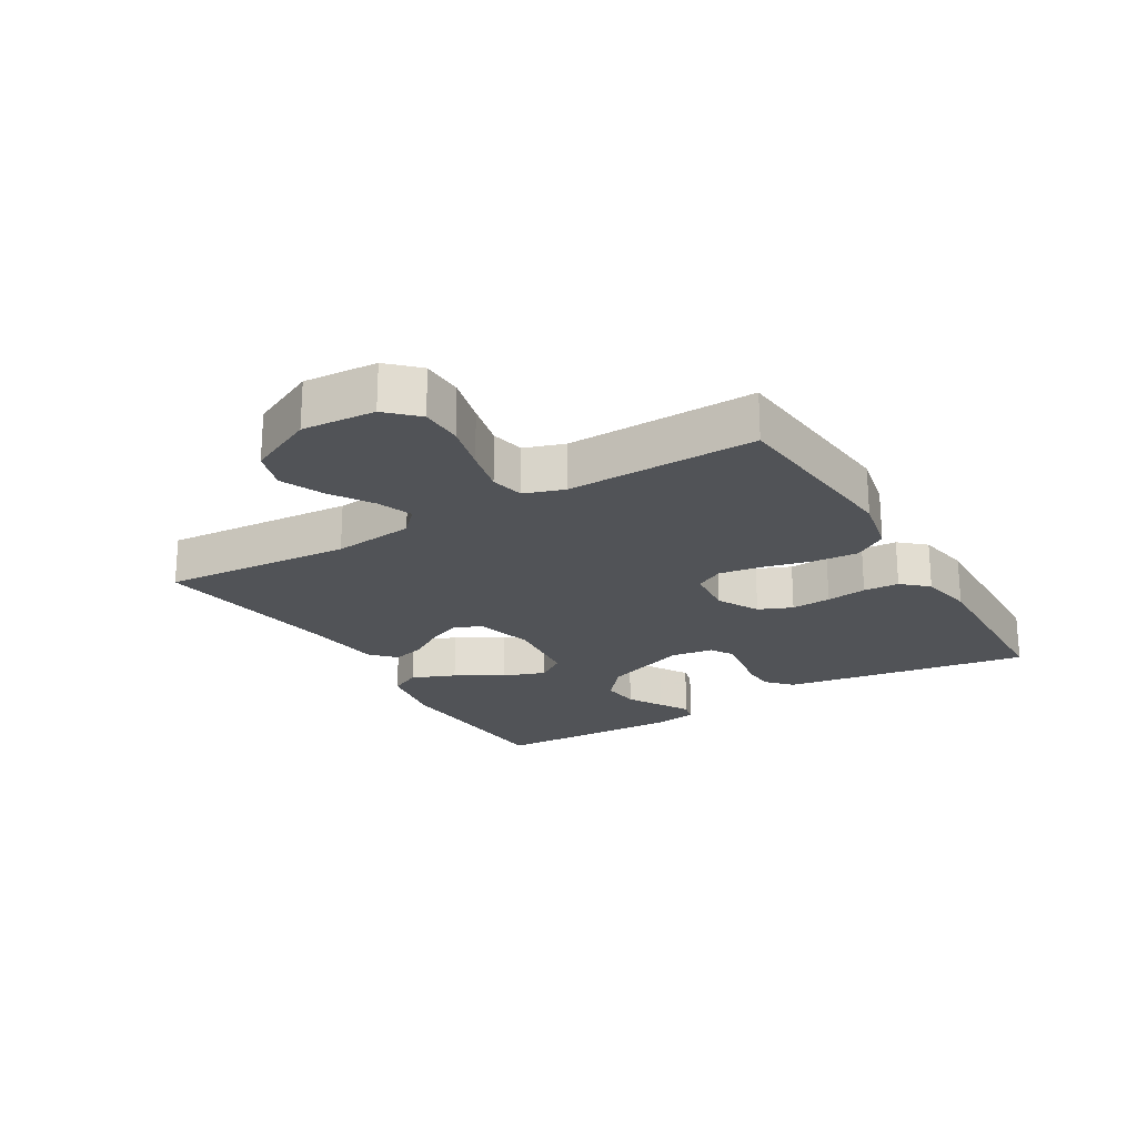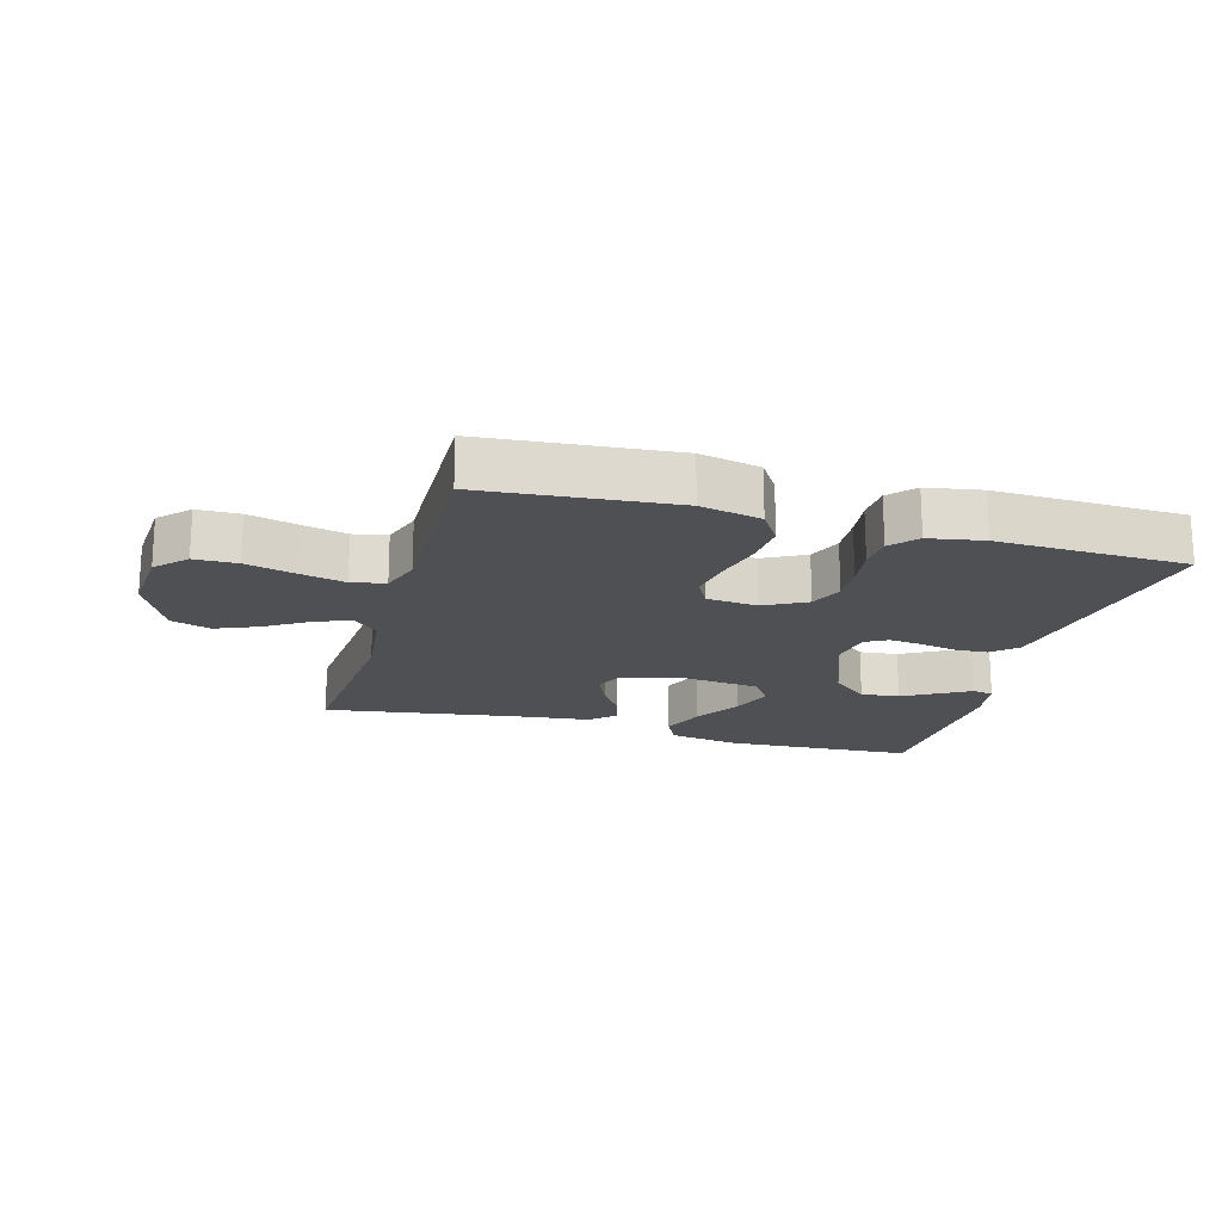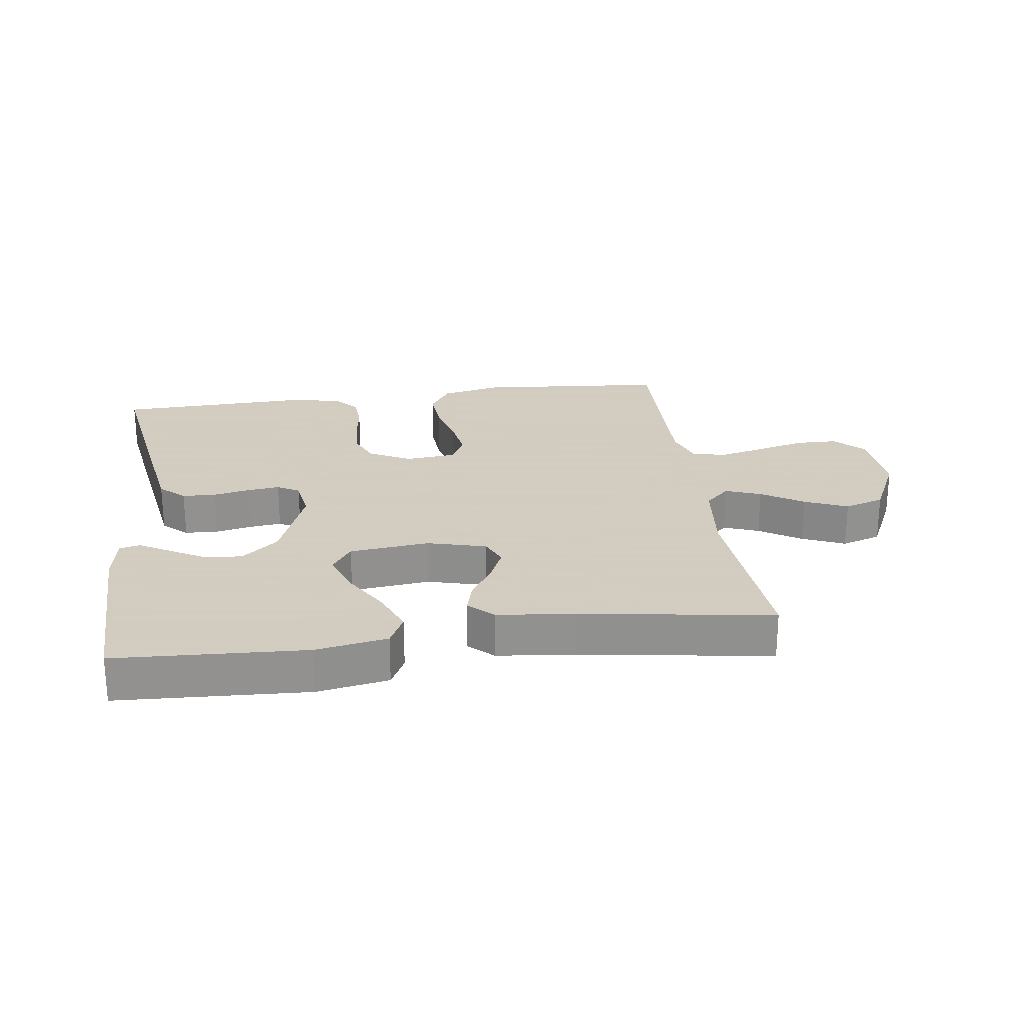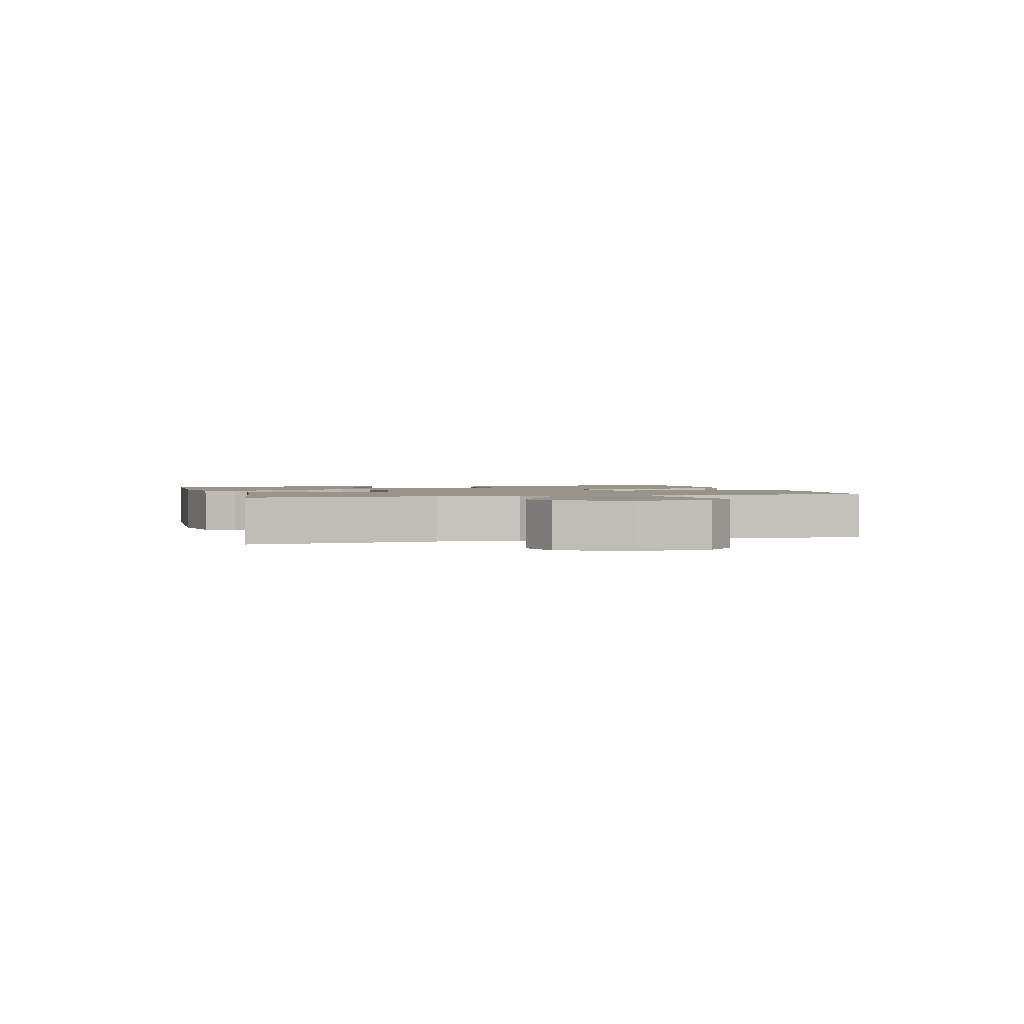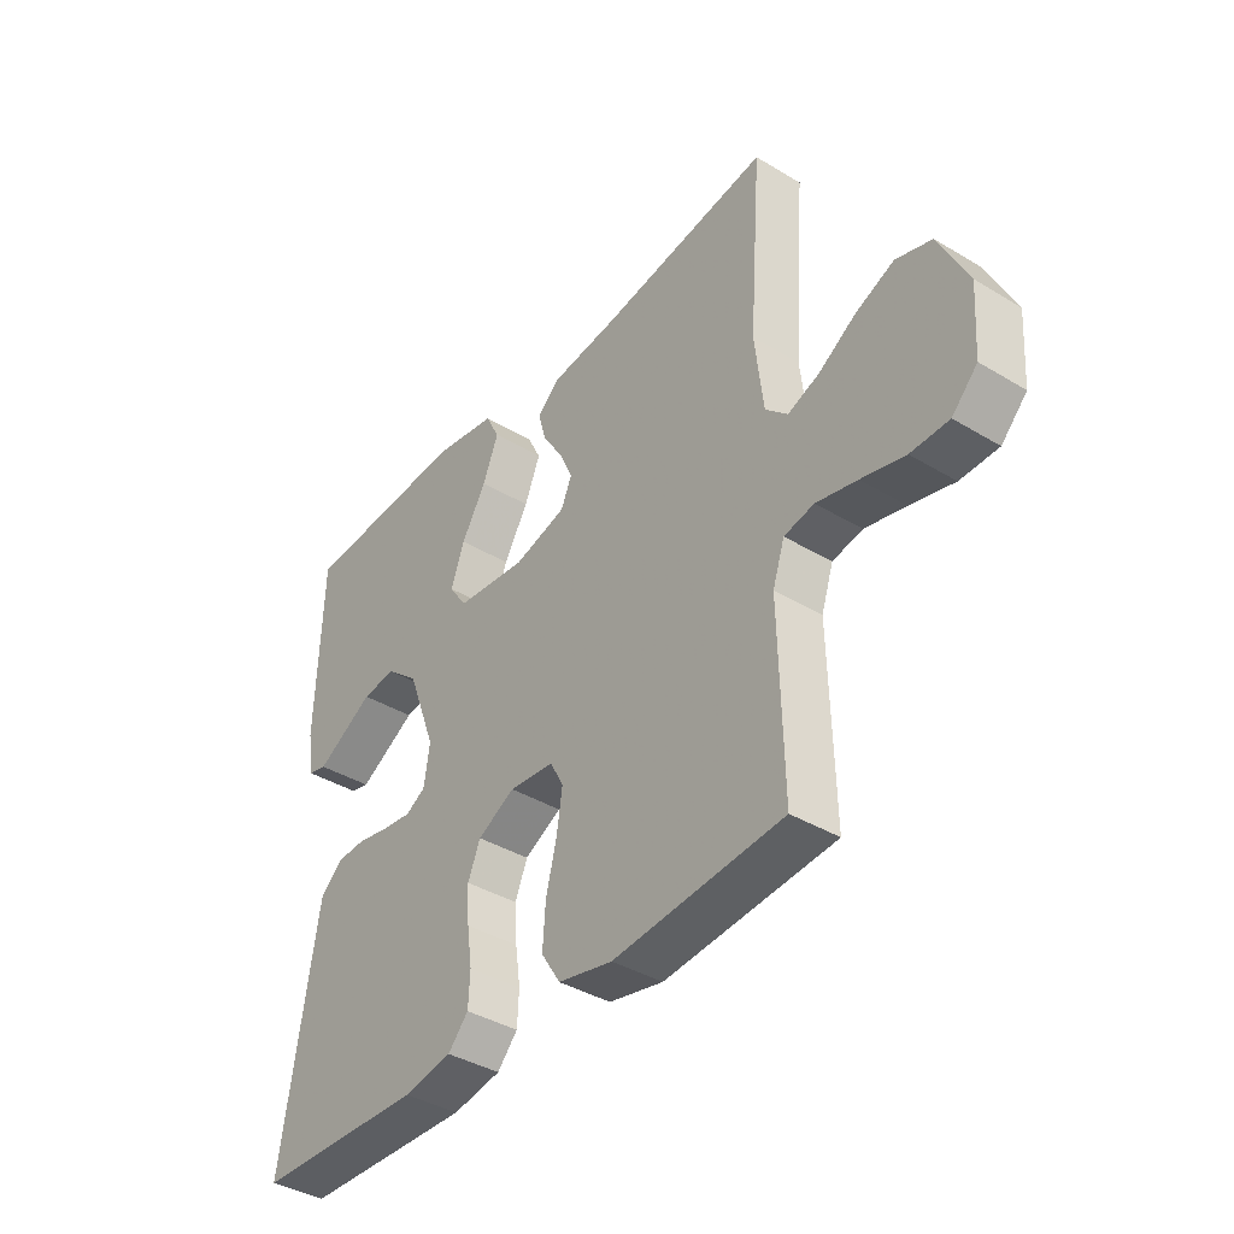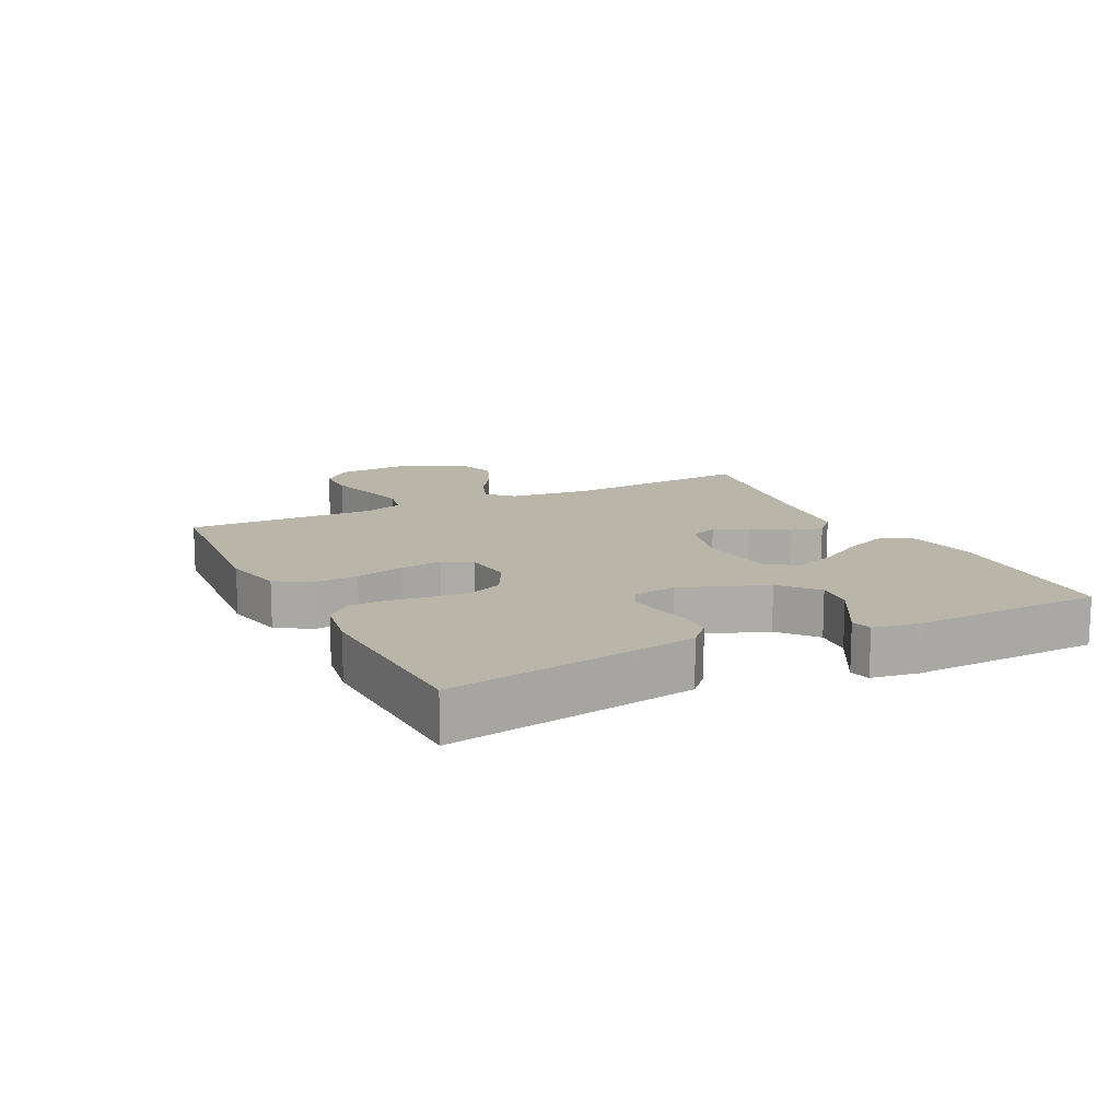
<metadata>
{"format":"obj","ext":"obj","renderer":"f3d","projection":"perspective","resolution":1024,"background":"white","views":[{"elev":-21.8,"azim":120.8,"up":"+Y"},{"elev":-18.6,"azim":164.3,"up":"+Y"},{"elev":24.3,"azim":-7.8,"up":"+Y"},{"elev":1.7,"azim":74.7,"up":"+Y"},{"elev":-39.2,"azim":53.0,"up":"+Z"},{"elev":13.5,"azim":-116.6,"up":"+Y"}]}
</metadata>
<code>
v -0.5 0.07 0.5
v -0.2 0.07 0.515
v -0.087 0.07 0.495
v -0.062 0.07 0.445
v -0.09 0.07 0.376
v -0.134 0.07 0.302
v -0.158 0.07 0.235
v -0.126 0.07 0.189
v 0 0.07 0.175
v 0.093 0.07 0.2
v 0.112 0.07 0.244
v 0.088 0.07 0.298
v 0.052 0.07 0.354
v 0.038 0.07 0.405
v 0.076 0.07 0.441
v 0.2 0.07 0.455
v 0.5 0.07 0.5
v 0.478 0.07 0.2
v 0.493 0.07 0.071
v 0.532 0.07 0.034
v 0.588 0.07 0.055
v 0.654 0.07 0.097
v 0.722 0.07 0.126
v 0.785 0.07 0.106
v 0.836 0.07 0
v 0.828 0.07 -0.116
v 0.783 0.07 -0.162
v 0.716 0.07 -0.163
v 0.639 0.07 -0.143
v 0.567 0.07 -0.126
v 0.514 0.07 -0.137
v 0.493 0.07 -0.2
v 0.5 0.07 -0.5
v 0.2 0.07 -0.526
v 0.104 0.07 -0.505
v 0.07 0.07 -0.452
v 0.075 0.07 -0.381
v 0.094 0.07 -0.304
v 0.104 0.07 -0.237
v 0.08 0.07 -0.192
v 0 0.07 -0.184
v -0.066 0.07 -0.219
v -0.088 0.07 -0.272
v -0.084 0.07 -0.335
v -0.075 0.07 -0.399
v -0.078 0.07 -0.455
v -0.114 0.07 -0.495
v -0.2 0.07 -0.51
v -0.5 0.07 -0.5
v -0.452 0.07 -0.2
v -0.437 0.07 -0.108
v -0.398 0.07 -0.072
v -0.345 0.07 -0.07
v -0.287 0.07 -0.082
v -0.236 0.07 -0.088
v -0.201 0.07 -0.068
v -0.191 0.07 0
v -0.242 0.07 0.135
v -0.3 0.07 0.184
v -0.361 0.07 0.178
v -0.417 0.07 0.146
v -0.464 0.07 0.119
v -0.497 0.07 0.127
v -0.509 0.07 0.2
v -0.5 0 0.5
v -0.2 0 0.515
v -0.087 0 0.495
v -0.062 0 0.445
v -0.09 0 0.376
v -0.134 0 0.302
v -0.158 0 0.235
v -0.126 0 0.189
v 0 0 0.175
v 0.093 0 0.2
v 0.112 0 0.244
v 0.088 0 0.298
v 0.052 0 0.354
v 0.038 0 0.405
v 0.076 0 0.441
v 0.2 0 0.455
v 0.5 0 0.5
v 0.478 0 0.2
v 0.493 0 0.071
v 0.532 0 0.034
v 0.588 0 0.055
v 0.654 0 0.097
v 0.722 0 0.126
v 0.785 0 0.106
v 0.836 0 0
v 0.828 0 -0.116
v 0.783 0 -0.162
v 0.716 0 -0.163
v 0.639 0 -0.143
v 0.567 0 -0.126
v 0.514 0 -0.137
v 0.493 0 -0.2
v 0.5 0 -0.5
v 0.2 0 -0.526
v 0.104 0 -0.505
v 0.07 0 -0.452
v 0.075 0 -0.381
v 0.094 0 -0.304
v 0.104 0 -0.237
v 0.08 0 -0.192
v 0 0 -0.184
v -0.066 0 -0.219
v -0.088 0 -0.272
v -0.084 0 -0.335
v -0.075 0 -0.399
v -0.078 0 -0.455
v -0.114 0 -0.495
v -0.2 0 -0.51
v -0.5 0 -0.5
v -0.452 0 -0.2
v -0.437 0 -0.108
v -0.398 0 -0.072
v -0.345 0 -0.07
v -0.287 0 -0.082
v -0.236 0 -0.088
v -0.201 0 -0.068
v -0.191 0 0
v -0.242 0 0.135
v -0.3 0 0.184
v -0.361 0 0.178
v -0.417 0 0.146
v -0.464 0 0.119
v -0.497 0 0.127
v -0.509 0 0.2
f 3 4 5
f 2 3 5
f 1 2 5
f 64 1 5
f 63 64 5
f 62 63 5
f 61 62 5
f 60 61 5
f 59 60 5 6
f 58 59 6 7
f 57 58 7 8
f 56 57 8 9
f 52 53 54
f 51 52 54
f 50 51 54
f 49 50 54
f 48 49 54
f 47 48 54
f 46 47 54
f 45 46 54
f 44 45 54
f 43 44 54 55
f 42 43 55 56
f 36 37 38
f 35 36 38
f 34 35 38
f 33 34 38
f 32 33 38
f 31 32 38 39
f 27 28 29
f 26 27 29
f 25 26 29
f 24 25 29
f 23 24 29
f 22 23 29
f 21 22 29
f 20 21 29 30
f 19 20 30 31
f 16 17 18
f 18 19 31
f 16 18 31
f 15 16 31
f 14 15 31
f 13 14 31
f 12 13 31
f 56 9 10
f 42 56 10
f 41 42 10
f 31 39 40
f 41 10 11
f 40 41 11
f 31 40 11
f 11 12 31
f 69 68 67
f 69 67 66
f 69 66 65
f 69 65 128
f 69 128 127
f 69 127 126
f 69 126 125
f 69 125 124
f 70 69 124 123
f 71 70 123 122
f 72 71 122 121
f 73 72 121 120
f 118 117 116
f 118 116 115
f 118 115 114
f 118 114 113
f 118 113 112
f 118 112 111
f 118 111 110
f 118 110 109
f 118 109 108
f 119 118 108 107
f 120 119 107 106
f 102 101 100
f 102 100 99
f 102 99 98
f 102 98 97
f 102 97 96
f 103 102 96 95
f 93 92 91
f 93 91 90
f 93 90 89
f 93 89 88
f 93 88 87
f 93 87 86
f 93 86 85
f 94 93 85 84
f 95 94 84 83
f 82 81 80
f 95 83 82
f 95 82 80
f 95 80 79
f 95 79 78
f 95 78 77
f 95 77 76
f 74 73 120
f 74 120 106
f 74 106 105
f 104 103 95
f 75 74 105
f 75 105 104
f 75 104 95
f 95 76 75
f 1 65 66 2
f 2 66 67 3
f 3 67 68 4
f 4 68 69 5
f 5 69 70 6
f 6 70 71 7
f 7 71 72 8
f 8 72 73 9
f 9 73 74 10
f 10 74 75 11
f 11 75 76 12
f 12 76 77 13
f 13 77 78 14
f 14 78 79 15
f 15 79 80 16
f 16 80 81 17
f 17 81 82 18
f 18 82 83 19
f 19 83 84 20
f 20 84 85 21
f 21 85 86 22
f 22 86 87 23
f 23 87 88 24
f 24 88 89 25
f 25 89 90 26
f 26 90 91 27
f 27 91 92 28
f 28 92 93 29
f 29 93 94 30
f 30 94 95 31
f 31 95 96 32
f 32 96 97 33
f 33 97 98 34
f 34 98 99 35
f 35 99 100 36
f 36 100 101 37
f 37 101 102 38
f 38 102 103 39
f 39 103 104 40
f 40 104 105 41
f 41 105 106 42
f 42 106 107 43
f 43 107 108 44
f 44 108 109 45
f 45 109 110 46
f 46 110 111 47
f 47 111 112 48
f 48 112 113 49
f 49 113 114 50
f 50 114 115 51
f 51 115 116 52
f 52 116 117 53
f 53 117 118 54
f 54 118 119 55
f 55 119 120 56
f 56 120 121 57
f 57 121 122 58
f 58 122 123 59
f 59 123 124 60
f 60 124 125 61
f 61 125 126 62
f 62 126 127 63
f 63 127 128 64
f 64 128 65 1

</code>
